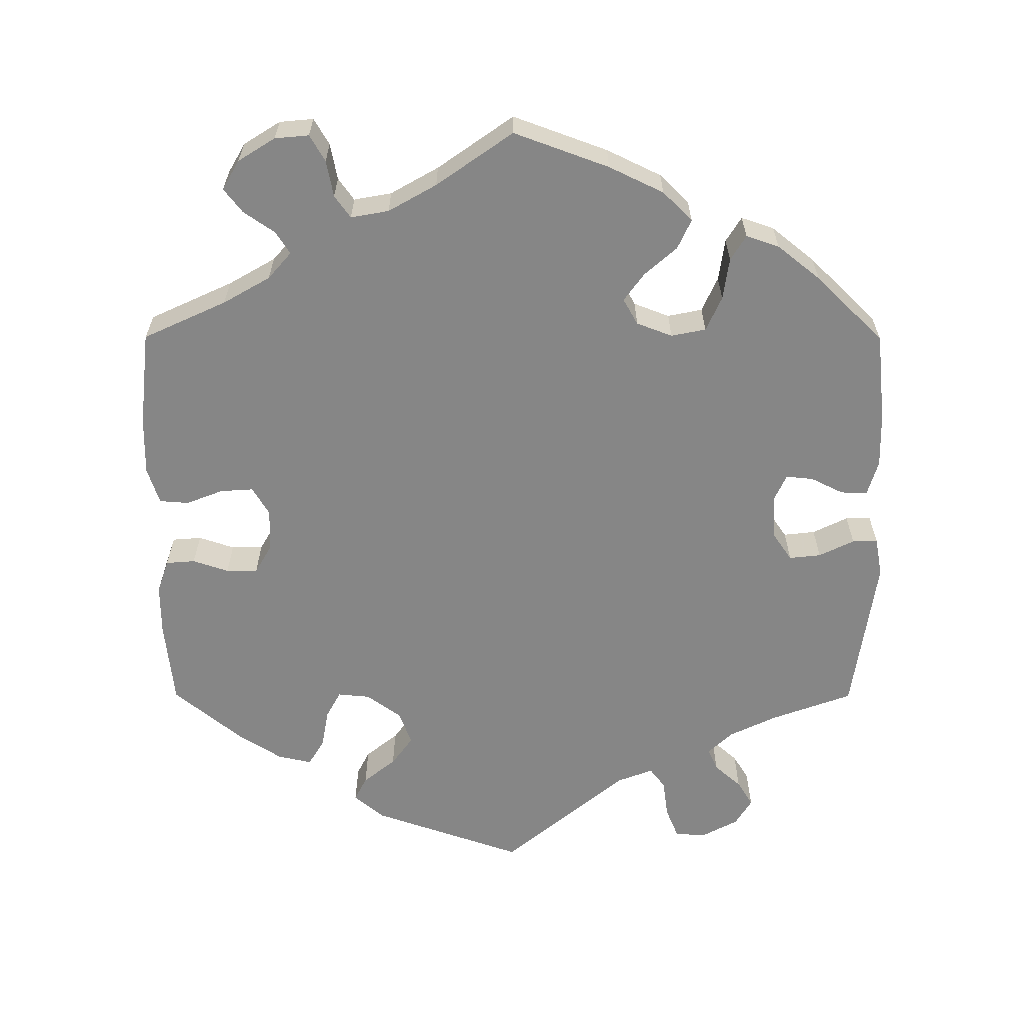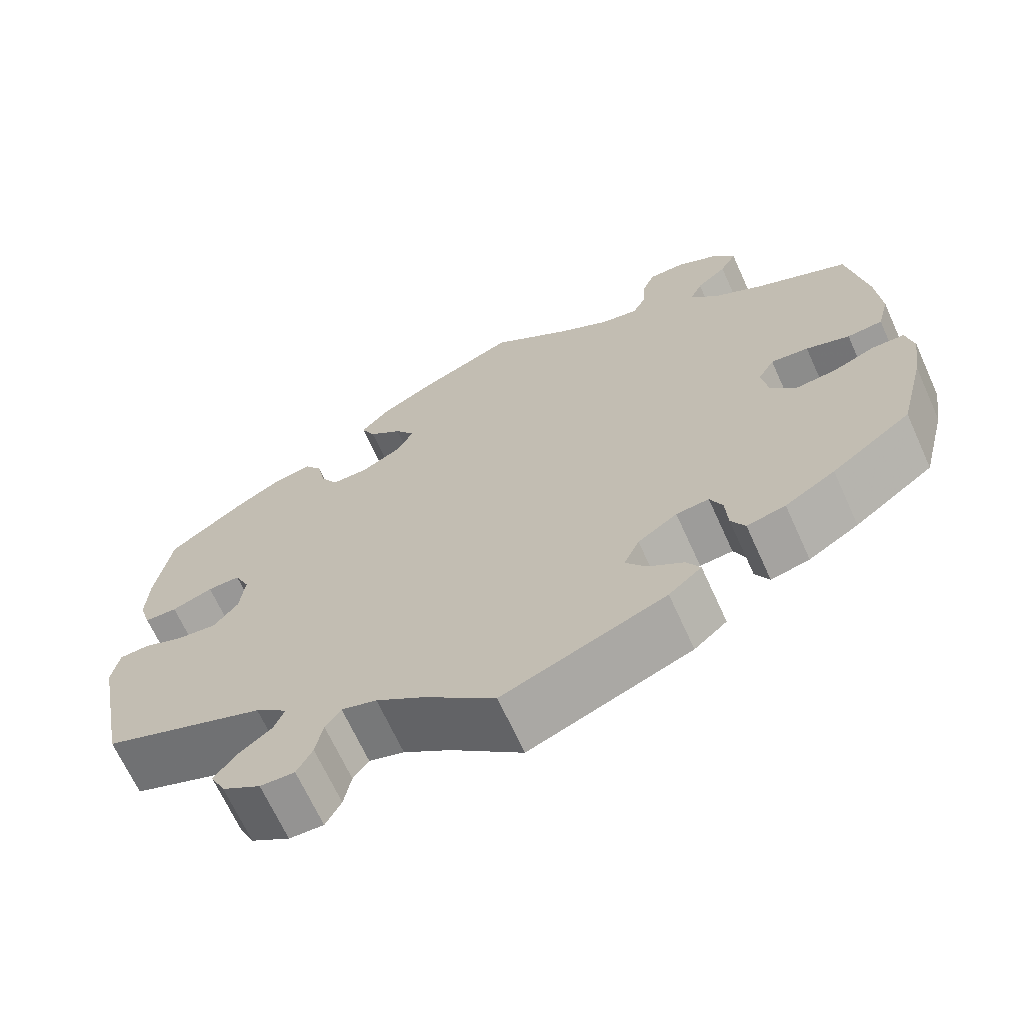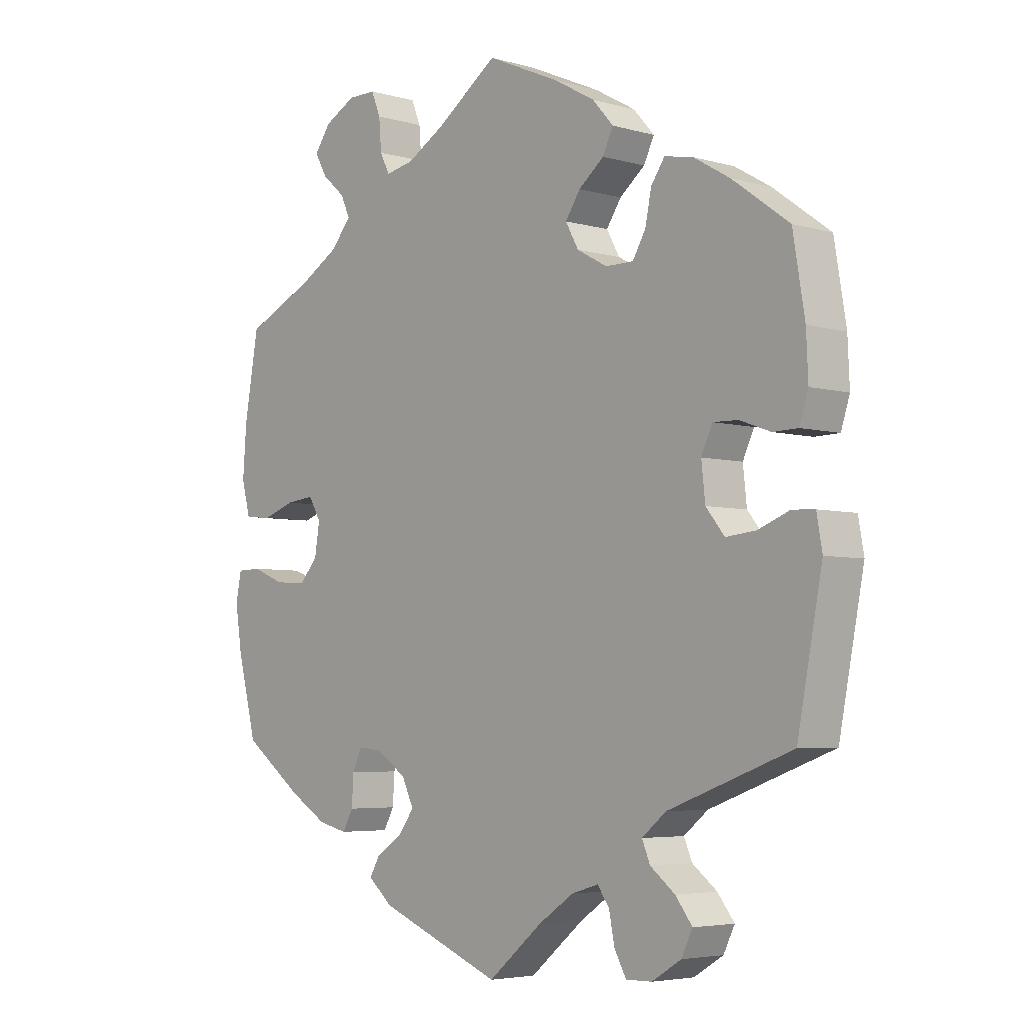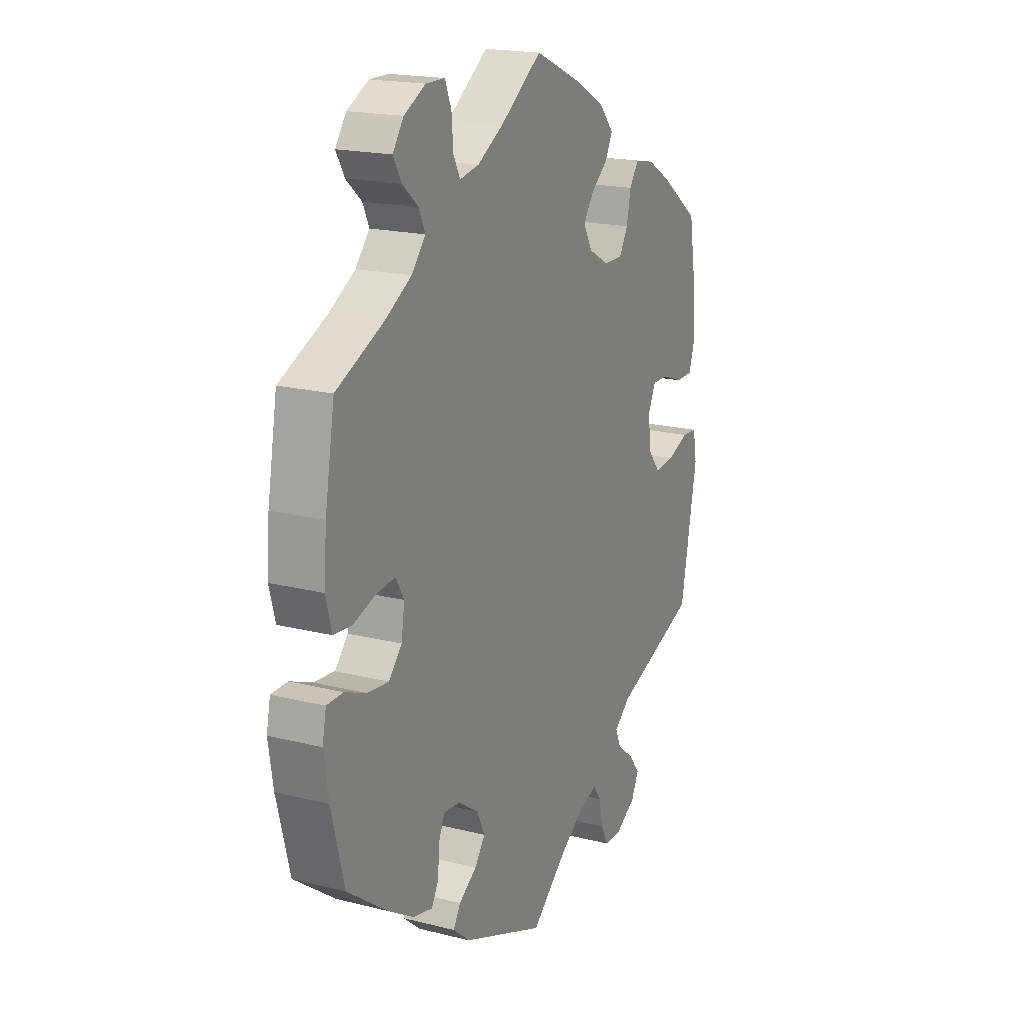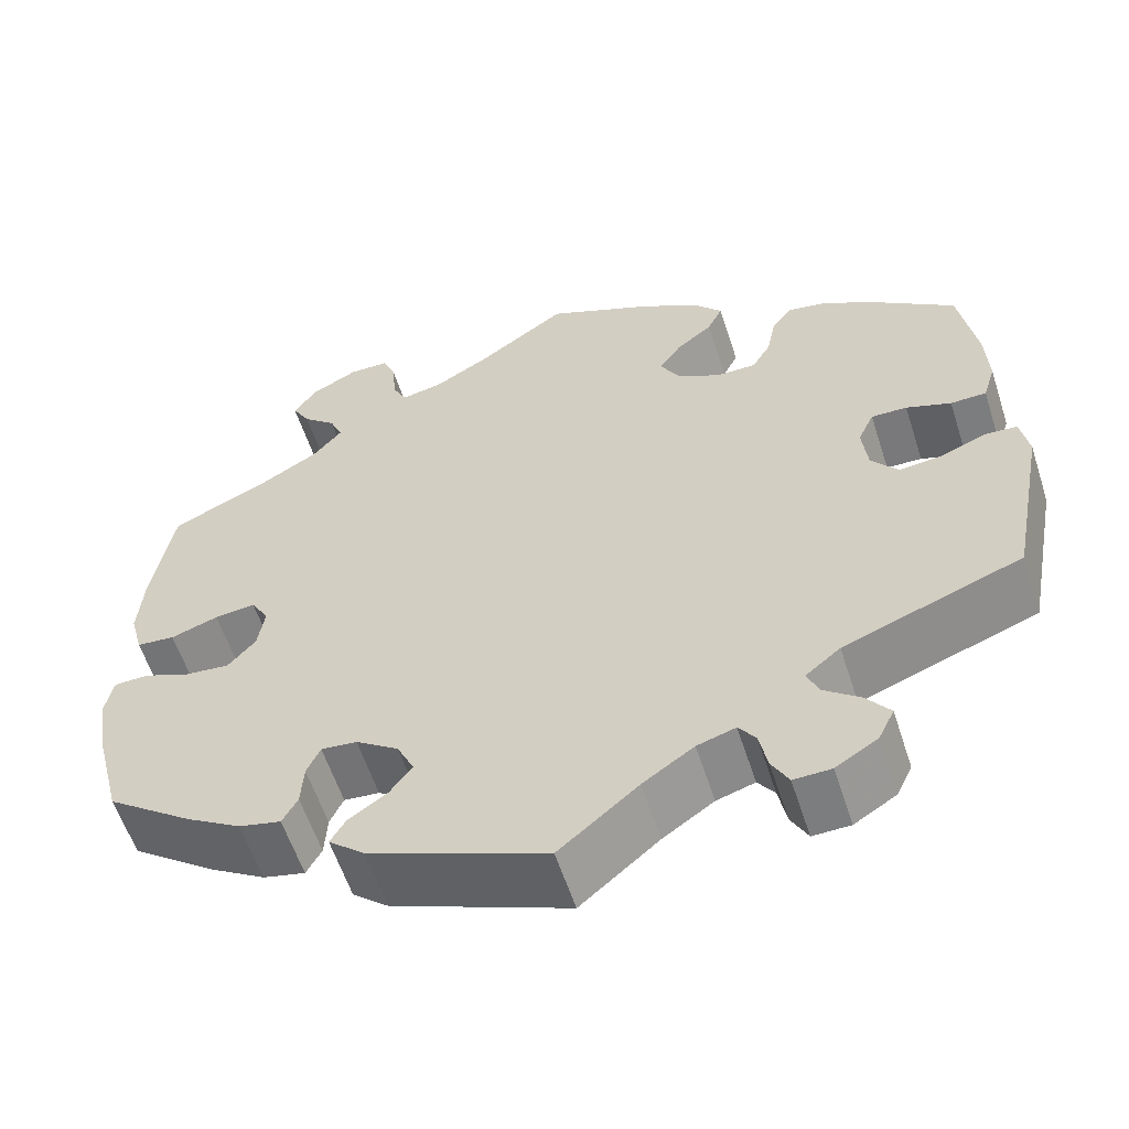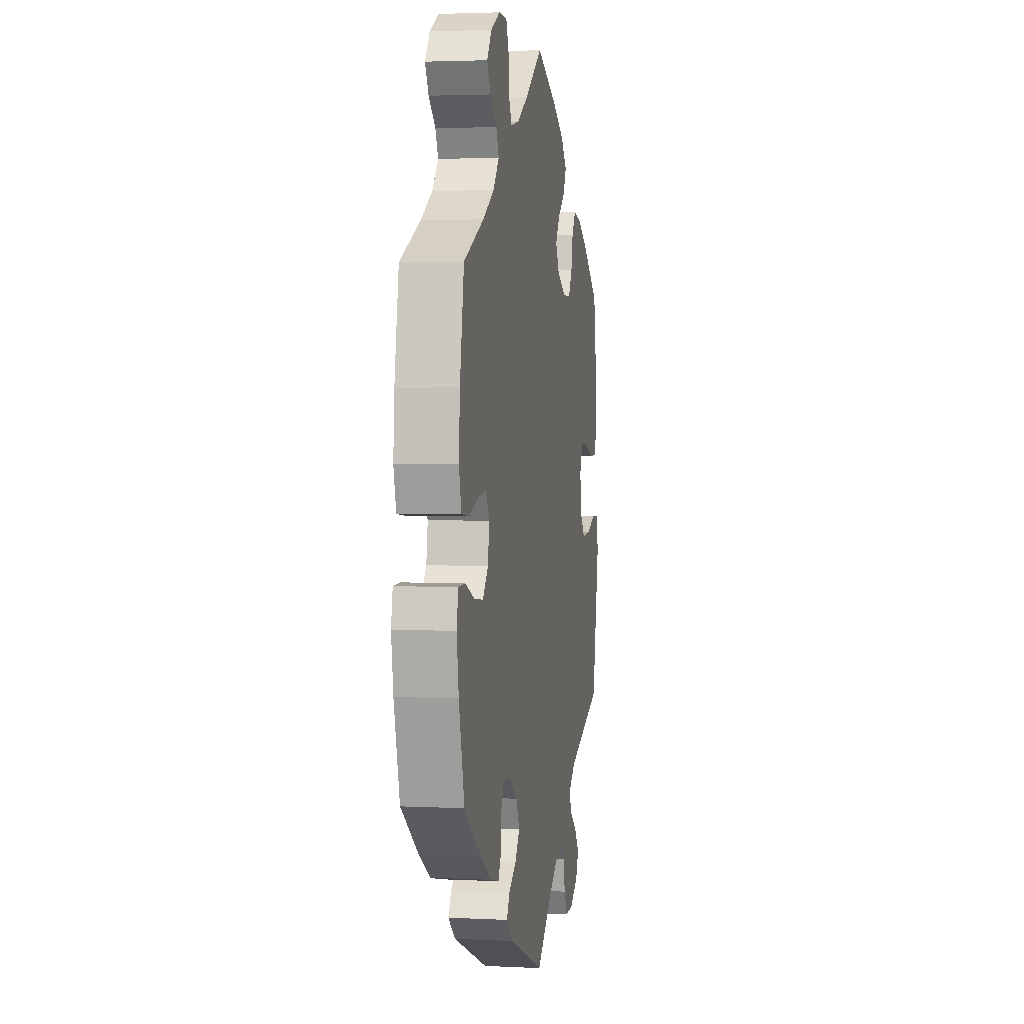
<metadata>
{"format":"obj","ext":"obj","renderer":"f3d","projection":"perspective","resolution":1024,"background":"white","views":[{"elev":-62.1,"azim":59.9,"up":"+Y"},{"elev":-67.5,"azim":24.4,"up":"+Z"},{"elev":-4.7,"azim":-132.1,"up":"+Z"},{"elev":18.7,"azim":115.8,"up":"+Z"},{"elev":-58.4,"azim":-162.1,"up":"+Z"},{"elev":2.8,"azim":99.8,"up":"+Z"}]}
</metadata>
<code>
v 0.523 0.07 0.157
v 0.529 0.07 0.077
v 0.515 0.07 0.024
v 0.472 0.07 0.02
v 0.419 0.07 0.038
v 0.373 0.07 0.043
v 0.353 0.07 0.009
v 0.361 0.07 -0.041
v 0.392 0.07 -0.076
v 0.442 0.07 -0.071
v 0.494 0.07 -0.05
v 0.533 0.07 -0.051
v 0.542 0.07 -0.096
v 0.531 0.07 -0.168
v 0.5 0.07 -0.289
v 0.403 0.07 -0.36
v 0.342 0.07 -0.397
v 0.295 0.07 -0.408
v 0.278 0.07 -0.377
v 0.275 0.07 -0.329
v 0.26 0.07 -0.296
v 0.22 0.07 -0.3
v 0.172 0.07 -0.333
v 0.153 0.07 -0.373
v 0.178 0.07 -0.407
v 0.221 0.07 -0.436
v 0.238 0.07 -0.465
v 0.198 0.07 -0.499
v 0 0.07 -0.578
v -0.088 0.07 -0.504
v -0.145 0.07 -0.465
v -0.188 0.07 -0.452
v -0.207 0.07 -0.478
v -0.216 0.07 -0.524
v -0.235 0.07 -0.559
v -0.277 0.07 -0.558
v -0.324 0.07 -0.529
v -0.342 0.07 -0.492
v -0.315 0.07 -0.457
v -0.275 0.07 -0.426
v -0.262 0.07 -0.395
v -0.301 0.07 -0.363
v -0.5 0.07 -0.289
v -0.54 0.07 -0.081
v -0.531 0.07 -0.03
v -0.495 0.07 -0.028
v -0.444 0.07 -0.048
v -0.396 0.07 -0.053
v -0.366 0.07 -0.016
v -0.36 0.07 0.04
v -0.378 0.07 0.079
v -0.418 0.07 0.078
v -0.468 0.07 0.06
v -0.508 0.07 0.061
v -0.522 0.07 0.105
v -0.519 0.07 0.174
v -0.5 0.07 0.289
v -0.408 0.07 0.356
v -0.35 0.07 0.39
v -0.304 0.07 0.399
v -0.282 0.07 0.367
v -0.272 0.07 0.318
v -0.251 0.07 0.282
v -0.206 0.07 0.282
v -0.157 0.07 0.309
v -0.136 0.07 0.347
v -0.16 0.07 0.383
v -0.201 0.07 0.416
v -0.218 0.07 0.451
v -0.184 0.07 0.489
v -0.118 0.07 0.526
v 0 0.07 0.578
v 0.099 0.07 0.508
v 0.161 0.07 0.472
v 0.207 0.07 0.463
v 0.223 0.07 0.494
v 0.227 0.07 0.544
v 0.242 0.07 0.581
v 0.287 0.07 0.581
v 0.338 0.07 0.554
v 0.364 0.07 0.517
v 0.344 0.07 0.482
v 0.307 0.07 0.45
v 0.292 0.07 0.417
v 0.325 0.07 0.378
v 0.388 0.07 0.341
v 0.5 0.07 0.289
v 0.523 0 0.157
v 0.529 0 0.077
v 0.515 0 0.024
v 0.472 0 0.02
v 0.419 0 0.038
v 0.373 0 0.043
v 0.353 0 0.009
v 0.361 0 -0.041
v 0.392 0 -0.076
v 0.442 0 -0.071
v 0.494 0 -0.05
v 0.533 0 -0.051
v 0.542 0 -0.096
v 0.531 0 -0.168
v 0.5 0 -0.289
v 0.403 0 -0.36
v 0.342 0 -0.397
v 0.295 0 -0.408
v 0.278 0 -0.377
v 0.275 0 -0.329
v 0.26 0 -0.296
v 0.22 0 -0.3
v 0.172 0 -0.333
v 0.153 0 -0.373
v 0.178 0 -0.407
v 0.221 0 -0.436
v 0.238 0 -0.465
v 0.198 0 -0.499
v 0 0 -0.578
v -0.088 0 -0.504
v -0.145 0 -0.465
v -0.188 0 -0.452
v -0.207 0 -0.478
v -0.216 0 -0.524
v -0.235 0 -0.559
v -0.277 0 -0.558
v -0.324 0 -0.529
v -0.342 0 -0.492
v -0.315 0 -0.457
v -0.275 0 -0.426
v -0.262 0 -0.395
v -0.301 0 -0.363
v -0.5 0 -0.289
v -0.54 0 -0.081
v -0.531 0 -0.03
v -0.495 0 -0.028
v -0.444 0 -0.048
v -0.396 0 -0.053
v -0.366 0 -0.016
v -0.36 0 0.04
v -0.378 0 0.079
v -0.418 0 0.078
v -0.468 0 0.06
v -0.508 0 0.061
v -0.522 0 0.105
v -0.519 0 0.174
v -0.5 0 0.289
v -0.408 0 0.356
v -0.35 0 0.39
v -0.304 0 0.399
v -0.282 0 0.367
v -0.272 0 0.318
v -0.251 0 0.282
v -0.206 0 0.282
v -0.157 0 0.309
v -0.136 0 0.347
v -0.16 0 0.383
v -0.201 0 0.416
v -0.218 0 0.451
v -0.184 0 0.489
v -0.118 0 0.526
v 0 0 0.578
v 0.099 0 0.508
v 0.161 0 0.472
v 0.207 0 0.463
v 0.223 0 0.494
v 0.227 0 0.544
v 0.242 0 0.581
v 0.287 0 0.581
v 0.338 0 0.554
v 0.364 0 0.517
v 0.344 0 0.482
v 0.307 0 0.45
v 0.292 0 0.417
v 0.325 0 0.378
v 0.388 0 0.341
v 0.5 0 0.289
f 86 87 1 2
f 85 86 2 3
f 84 85 3 4
f 80 81 82 83
f 80 83 84
f 79 80 84
f 76 77 78 79
f 75 76 79 84
f 74 75 84 4
f 70 71 72 73
f 67 68 69 70
f 66 67 70 73
f 65 66 73 74
f 59 60 61 62
f 59 62 63
f 58 59 63
f 57 58 63
f 56 57 63
f 55 56 63 64
f 52 53 54 55
f 51 52 55 64
f 44 45 46 47
f 42 43 44 47
f 41 42 47 48
f 37 38 39 40
f 35 36 37 40
f 33 34 35 40
f 32 33 40 41
f 31 32 41 48
f 27 28 29 30
f 25 26 27 30
f 24 25 30 31
f 23 24 31 48
f 17 18 19 20
f 17 20 21
f 16 17 21
f 15 16 21
f 14 15 21
f 13 14 21 22
f 10 11 12 13
f 9 10 13 22
f 65 74 4 5
f 50 51 64 65
f 49 50 65
f 22 23 48 49
f 8 9 22 49
f 7 8 49 65
f 6 7 65
f 5 6 65
f 89 88 174 173
f 90 89 173 172
f 91 90 172 171
f 170 169 168 167
f 171 170 167
f 171 167 166
f 166 165 164 163
f 171 166 163 162
f 91 171 162 161
f 160 159 158 157
f 157 156 155 154
f 160 157 154 153
f 161 160 153 152
f 149 148 147 146
f 150 149 146
f 150 146 145
f 150 145 144
f 150 144 143
f 151 150 143 142
f 142 141 140 139
f 151 142 139 138
f 134 133 132 131
f 134 131 130 129
f 135 134 129 128
f 127 126 125 124
f 127 124 123 122
f 127 122 121 120
f 128 127 120 119
f 135 128 119 118
f 117 116 115 114
f 117 114 113 112
f 118 117 112 111
f 135 118 111 110
f 107 106 105 104
f 108 107 104
f 108 104 103
f 108 103 102
f 108 102 101
f 109 108 101 100
f 100 99 98 97
f 109 100 97 96
f 92 91 161 152
f 152 151 138 137
f 152 137 136
f 136 135 110 109
f 136 109 96 95
f 152 136 95 94
f 152 94 93
f 152 93 92
f 1 88 89 2
f 2 89 90 3
f 3 90 91 4
f 4 91 92 5
f 5 92 93 6
f 6 93 94 7
f 7 94 95 8
f 8 95 96 9
f 9 96 97 10
f 10 97 98 11
f 11 98 99 12
f 12 99 100 13
f 13 100 101 14
f 14 101 102 15
f 15 102 103 16
f 16 103 104 17
f 17 104 105 18
f 18 105 106 19
f 19 106 107 20
f 20 107 108 21
f 21 108 109 22
f 22 109 110 23
f 23 110 111 24
f 24 111 112 25
f 25 112 113 26
f 26 113 114 27
f 27 114 115 28
f 28 115 116 29
f 29 116 117 30
f 30 117 118 31
f 31 118 119 32
f 32 119 120 33
f 33 120 121 34
f 34 121 122 35
f 35 122 123 36
f 36 123 124 37
f 37 124 125 38
f 38 125 126 39
f 39 126 127 40
f 40 127 128 41
f 41 128 129 42
f 42 129 130 43
f 43 130 131 44
f 44 131 132 45
f 45 132 133 46
f 46 133 134 47
f 47 134 135 48
f 48 135 136 49
f 49 136 137 50
f 50 137 138 51
f 51 138 139 52
f 52 139 140 53
f 53 140 141 54
f 54 141 142 55
f 55 142 143 56
f 56 143 144 57
f 57 144 145 58
f 58 145 146 59
f 59 146 147 60
f 60 147 148 61
f 61 148 149 62
f 62 149 150 63
f 63 150 151 64
f 64 151 152 65
f 65 152 153 66
f 66 153 154 67
f 67 154 155 68
f 68 155 156 69
f 69 156 157 70
f 70 157 158 71
f 71 158 159 72
f 72 159 160 73
f 73 160 161 74
f 74 161 162 75
f 75 162 163 76
f 76 163 164 77
f 77 164 165 78
f 78 165 166 79
f 79 166 167 80
f 80 167 168 81
f 81 168 169 82
f 82 169 170 83
f 83 170 171 84
f 84 171 172 85
f 85 172 173 86
f 86 173 174 87
f 87 174 88 1

</code>
